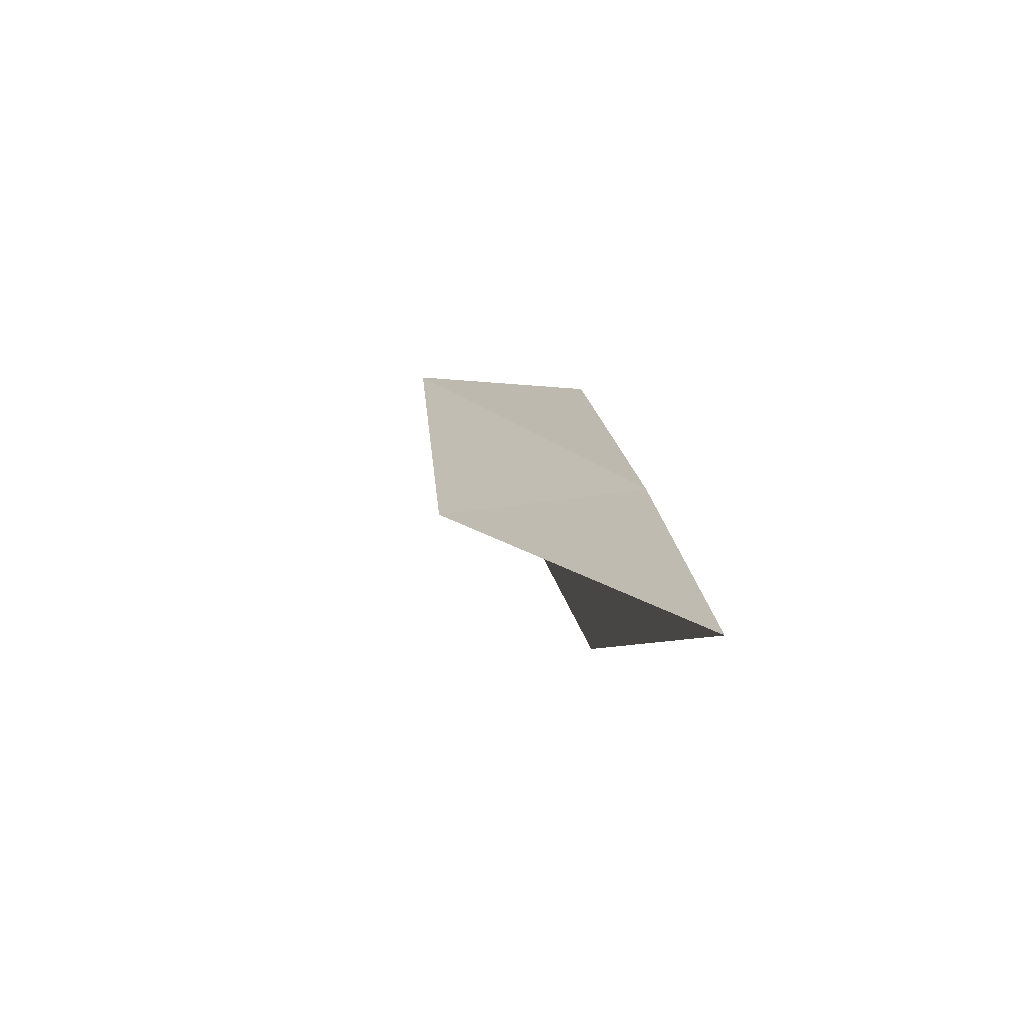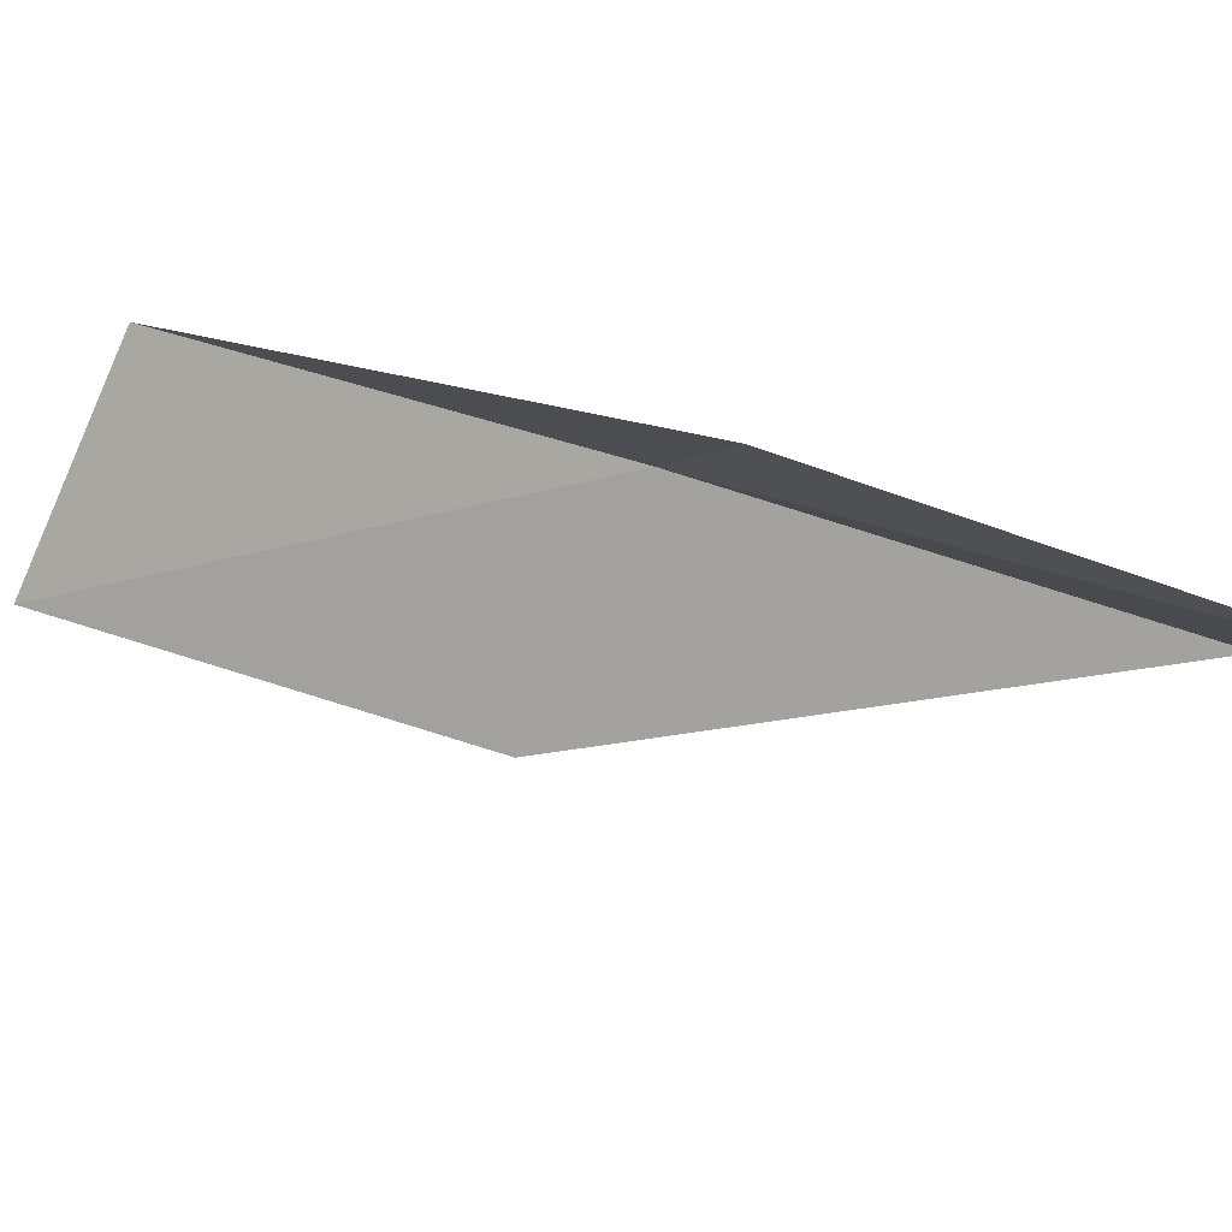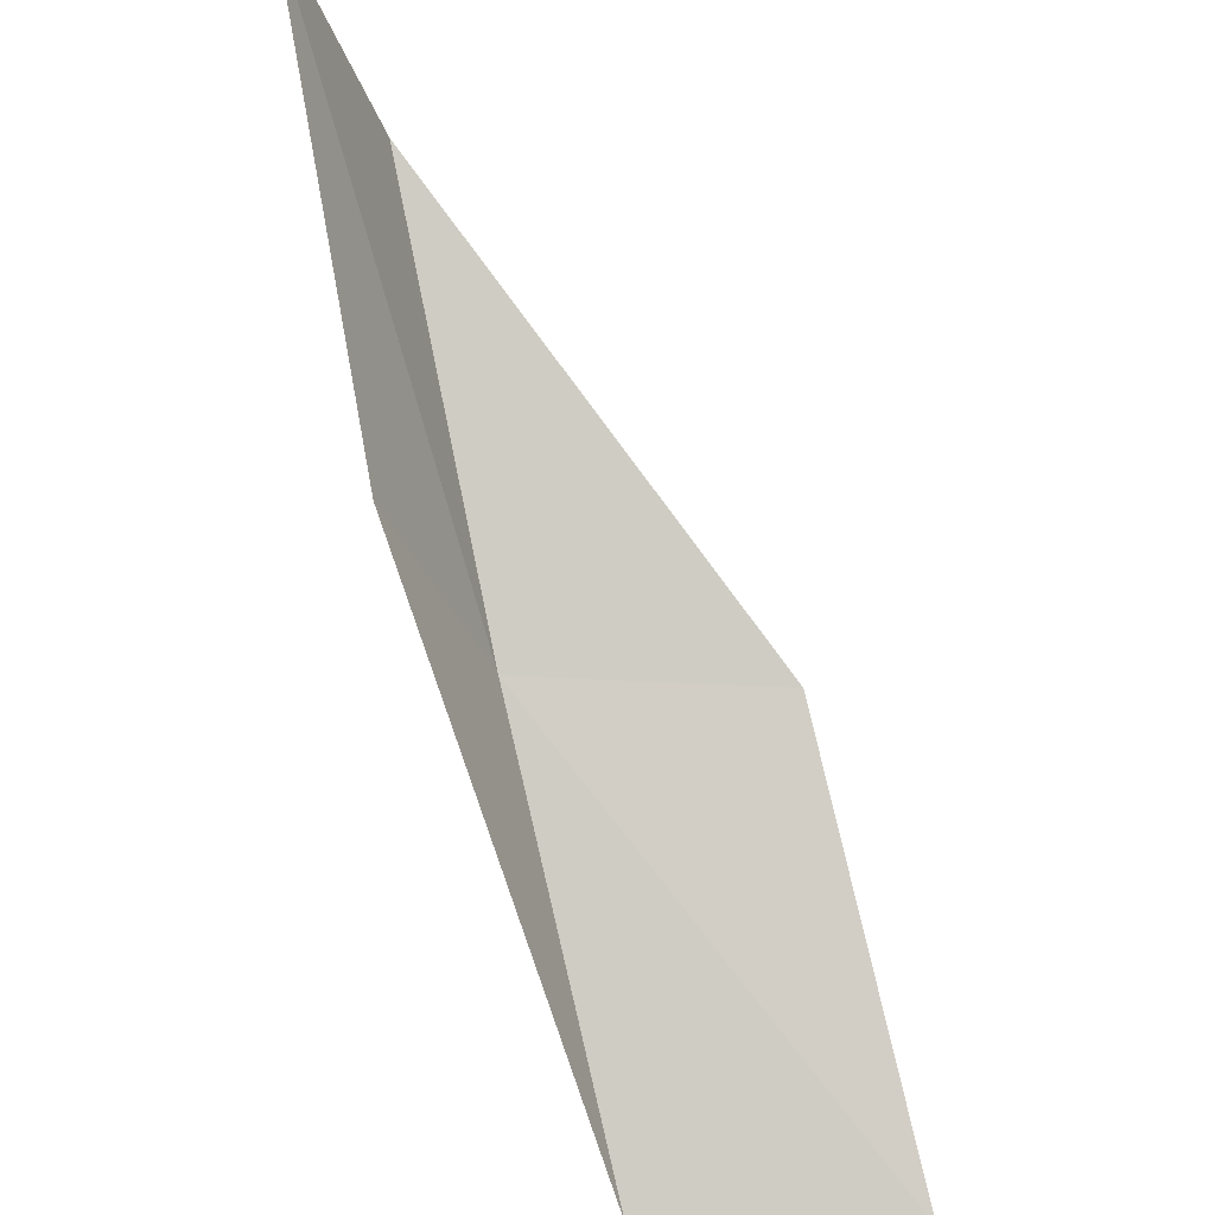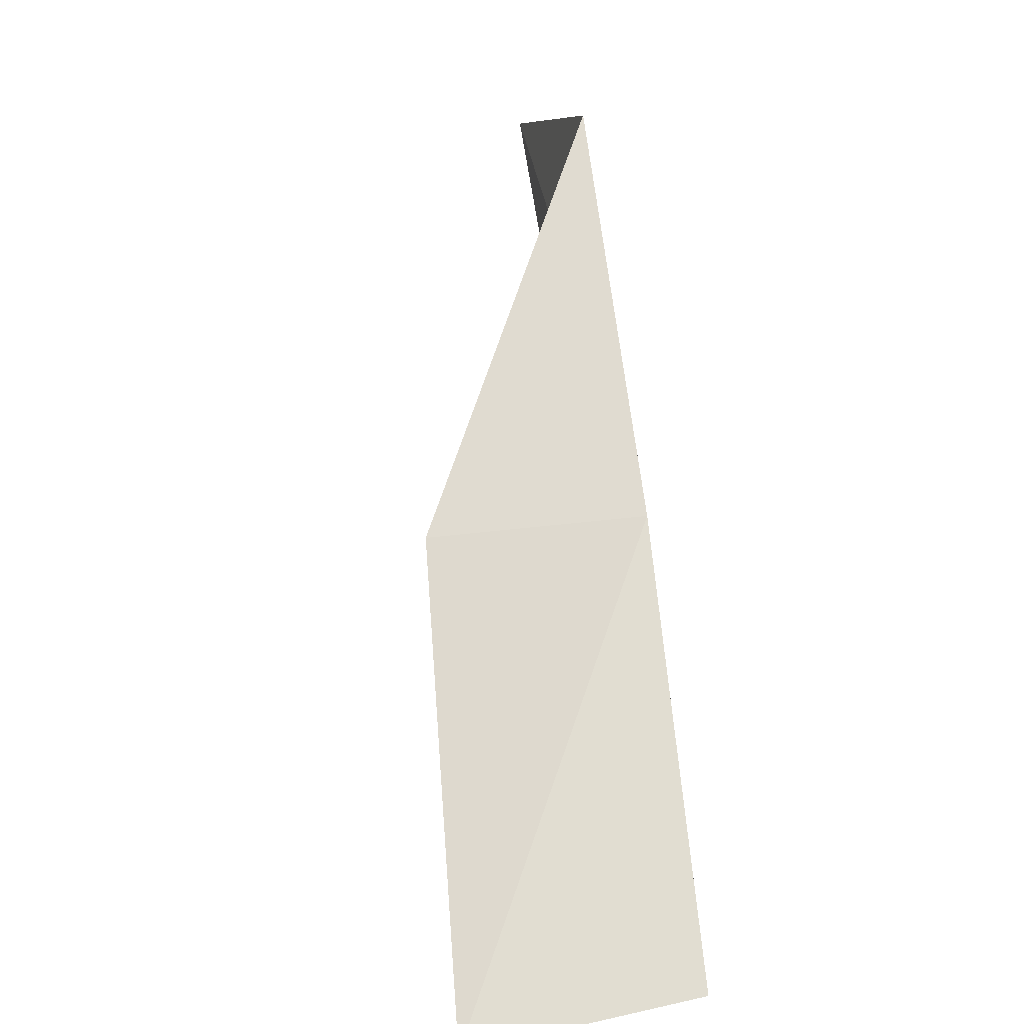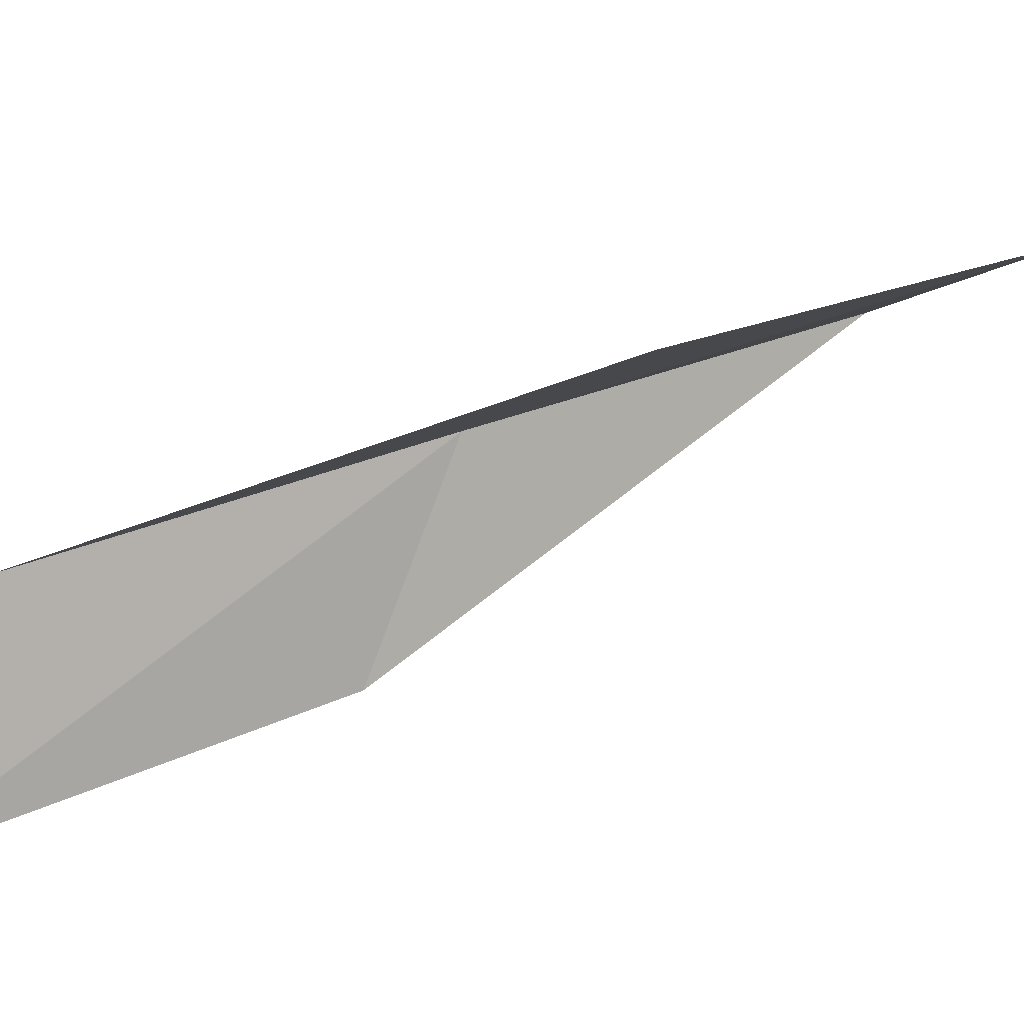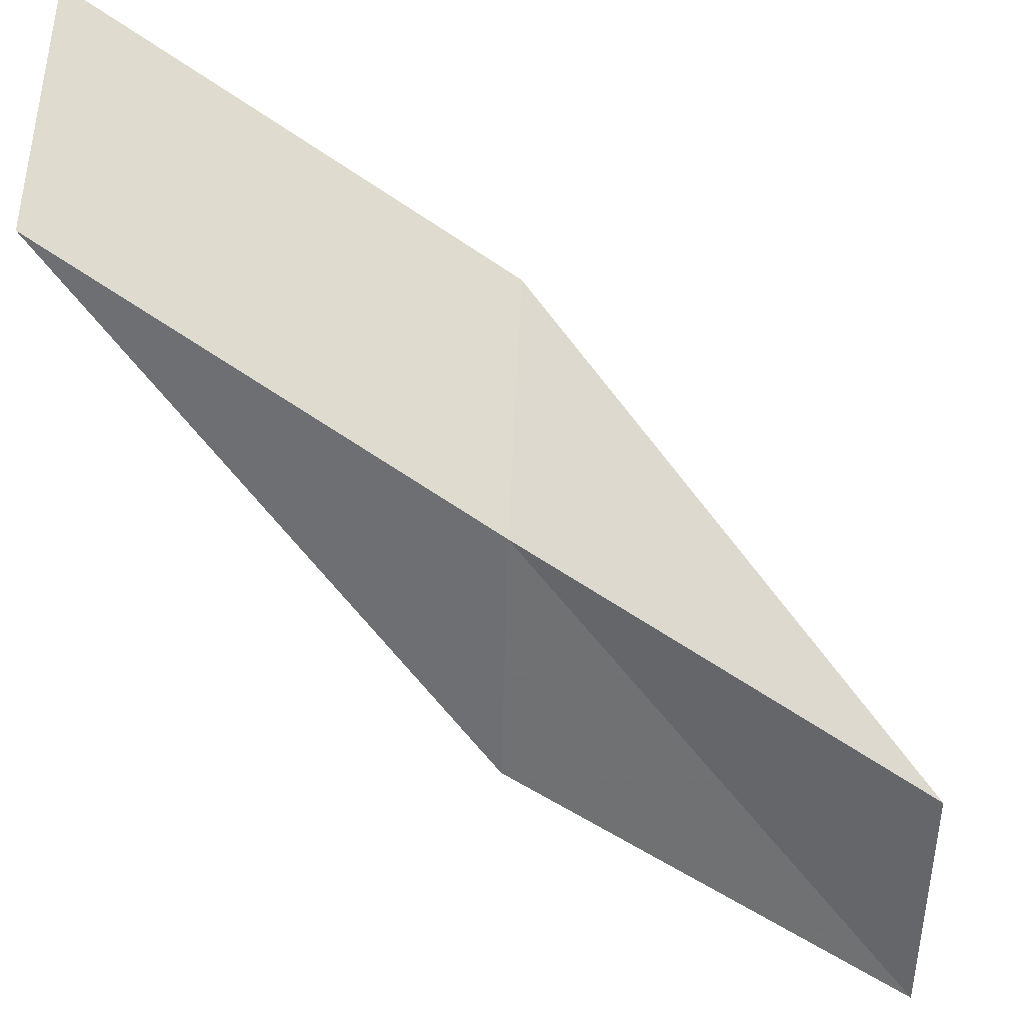
<metadata>
{"format":"obj","ext":"obj","renderer":"f3d","projection":"perspective","resolution":1024,"background":"white","views":[{"elev":-41.5,"azim":136.3,"up":"+Z"},{"elev":-60.4,"azim":-114.6,"up":"+Y"},{"elev":-36.6,"azim":-12.0,"up":"+Z"},{"elev":7.1,"azim":135.0,"up":"+Z"},{"elev":-28.6,"azim":49.5,"up":"+Y"},{"elev":67.9,"azim":-87.4,"up":"+Y"}]}
</metadata>
<code>
v -21.45 14.7 8
v -19.34 15.55 6
v -20.12 14.52 8
v -20.65 15.8 6
v -22.15 13.61 8
v -22.19 13.56 10
v -22.83 12.44 10
f 1 3 2
f 1 2 4
f 1 4 5
f 1 6 3
f 1 7 6
f 1 5 7

</code>
